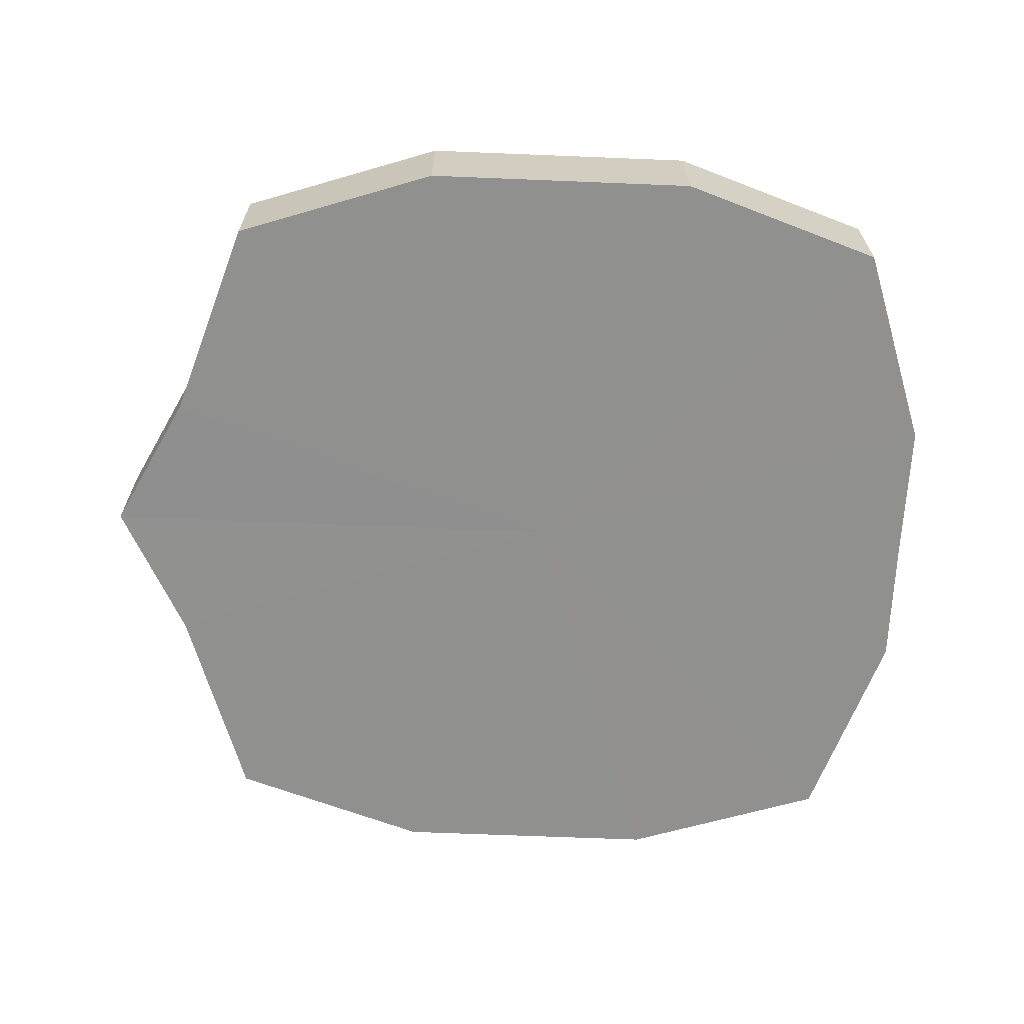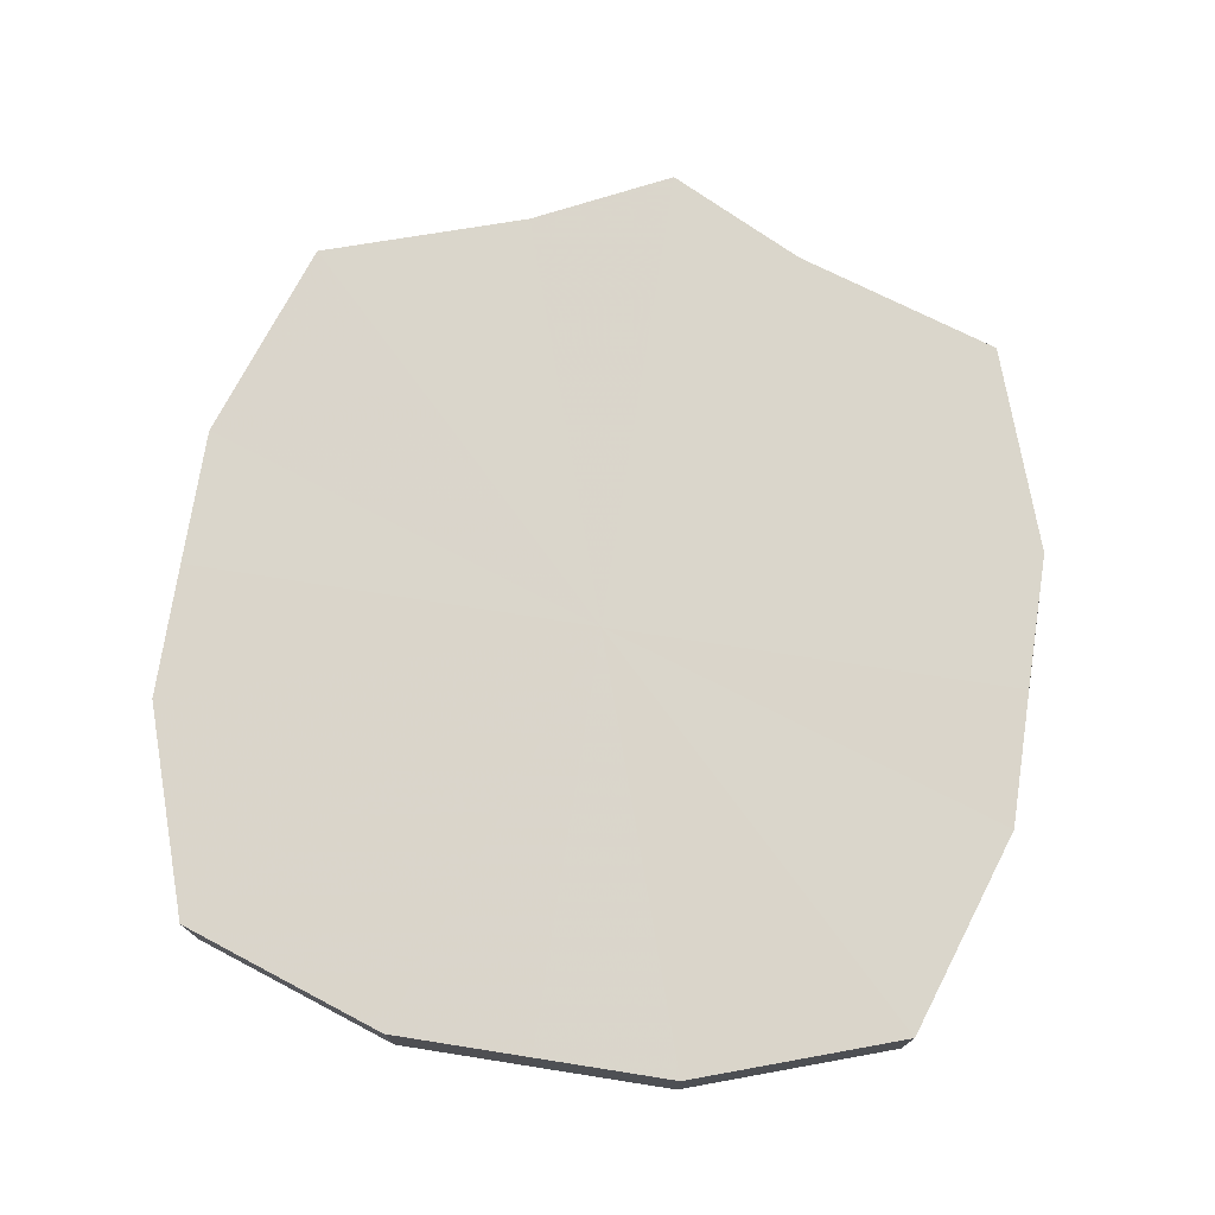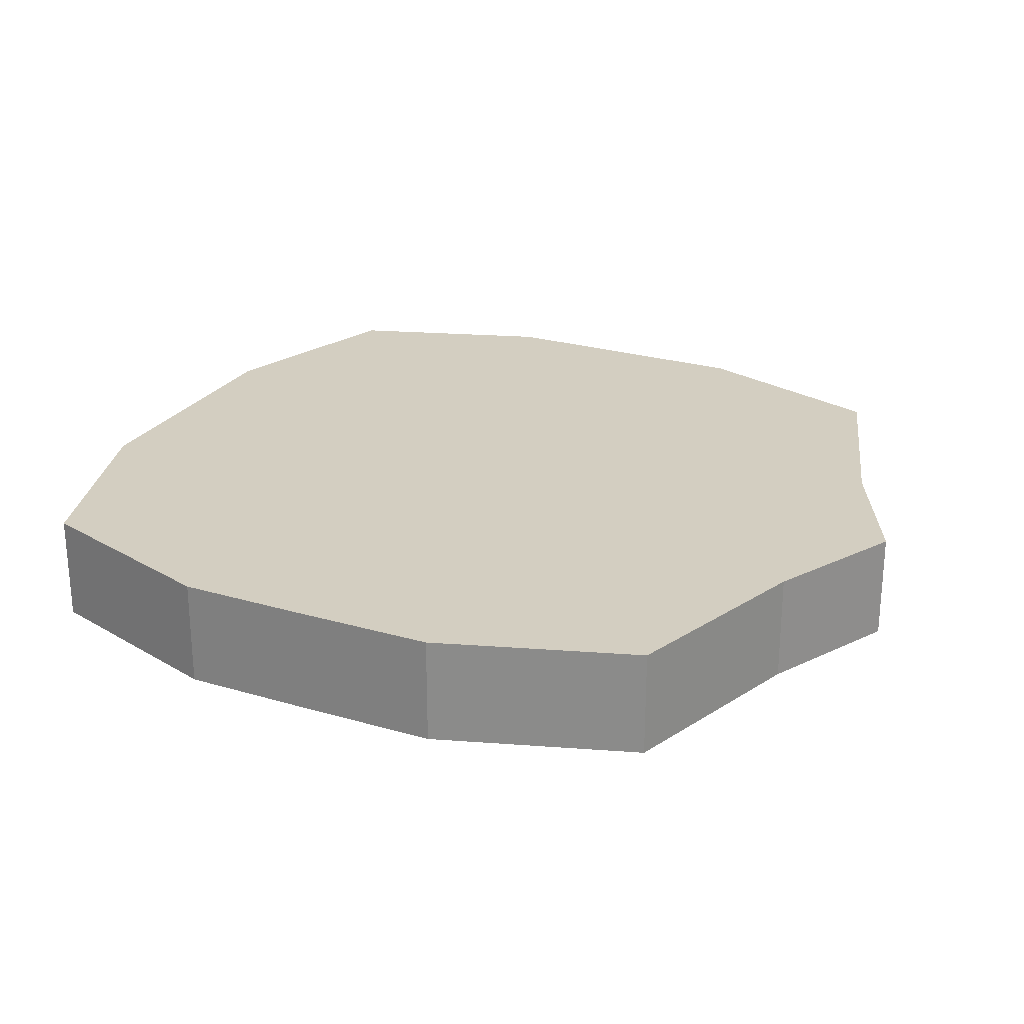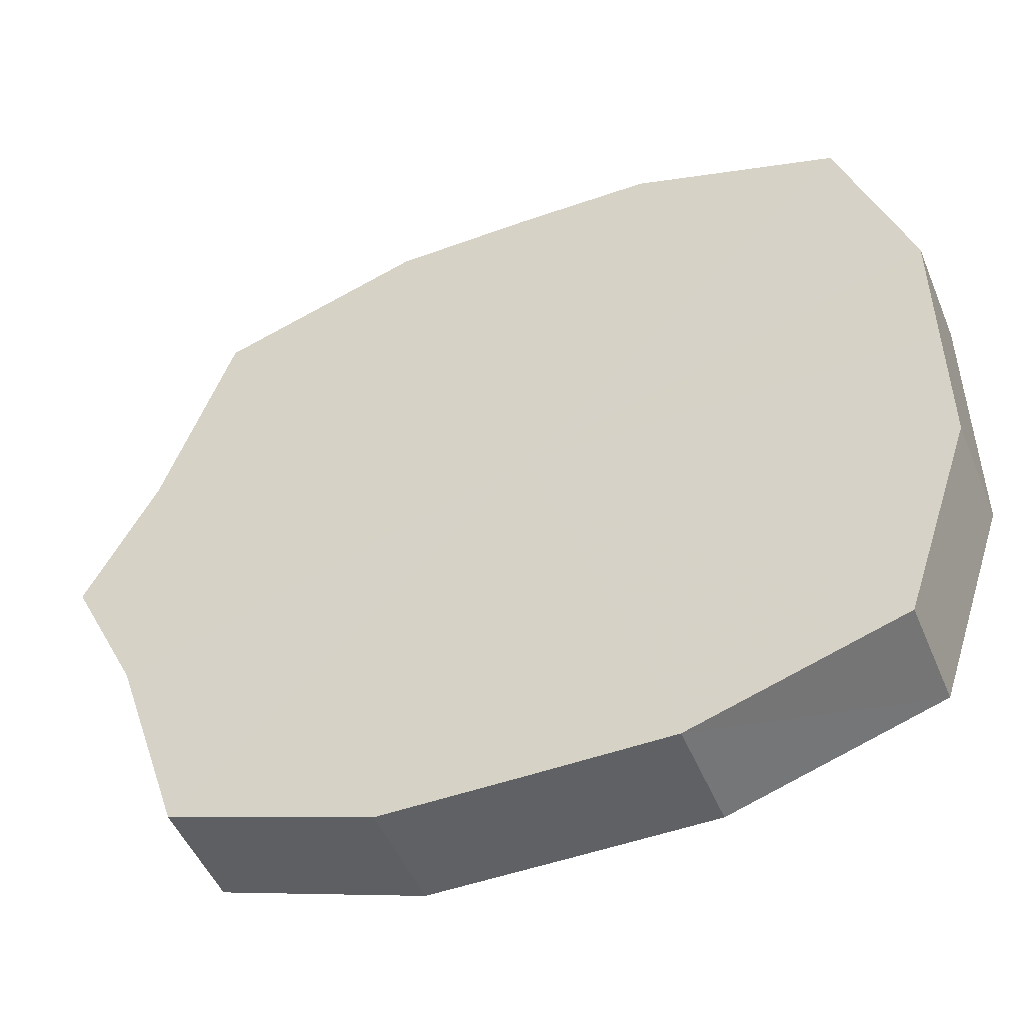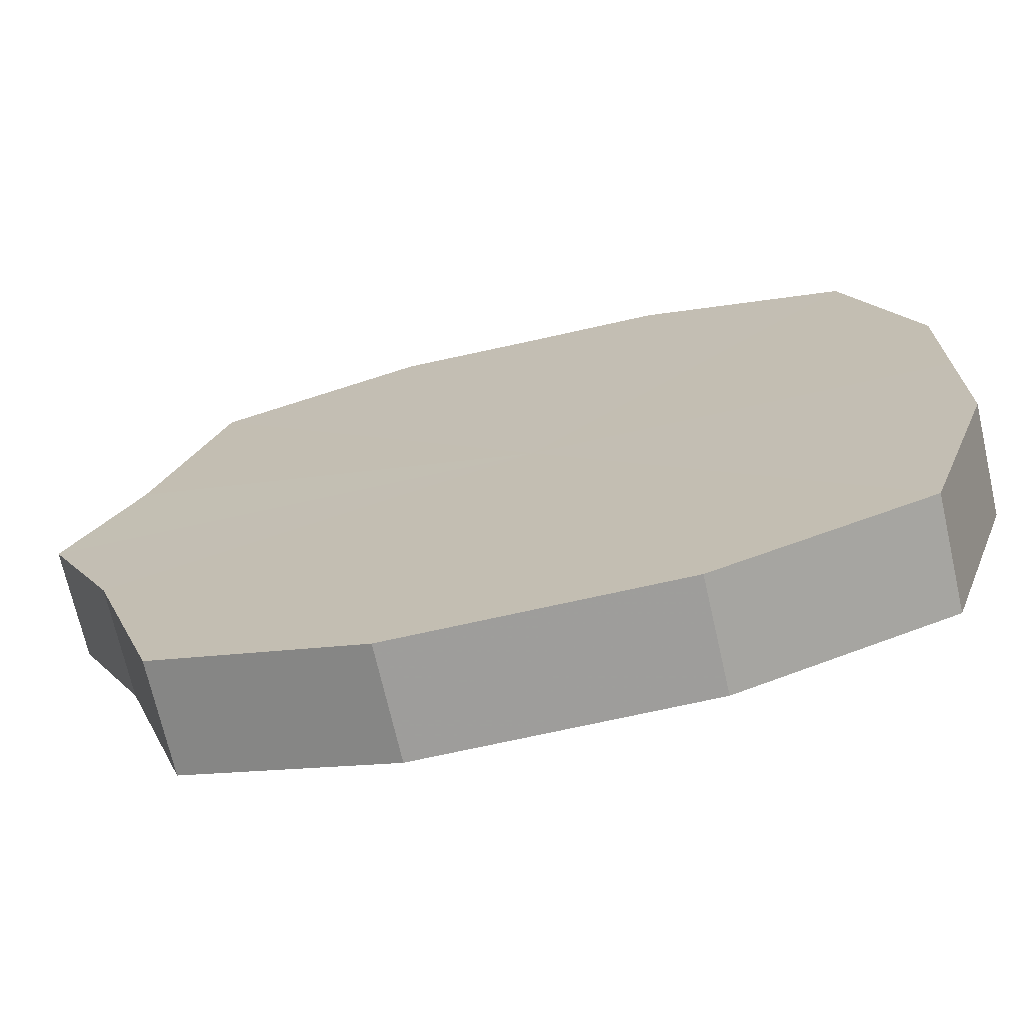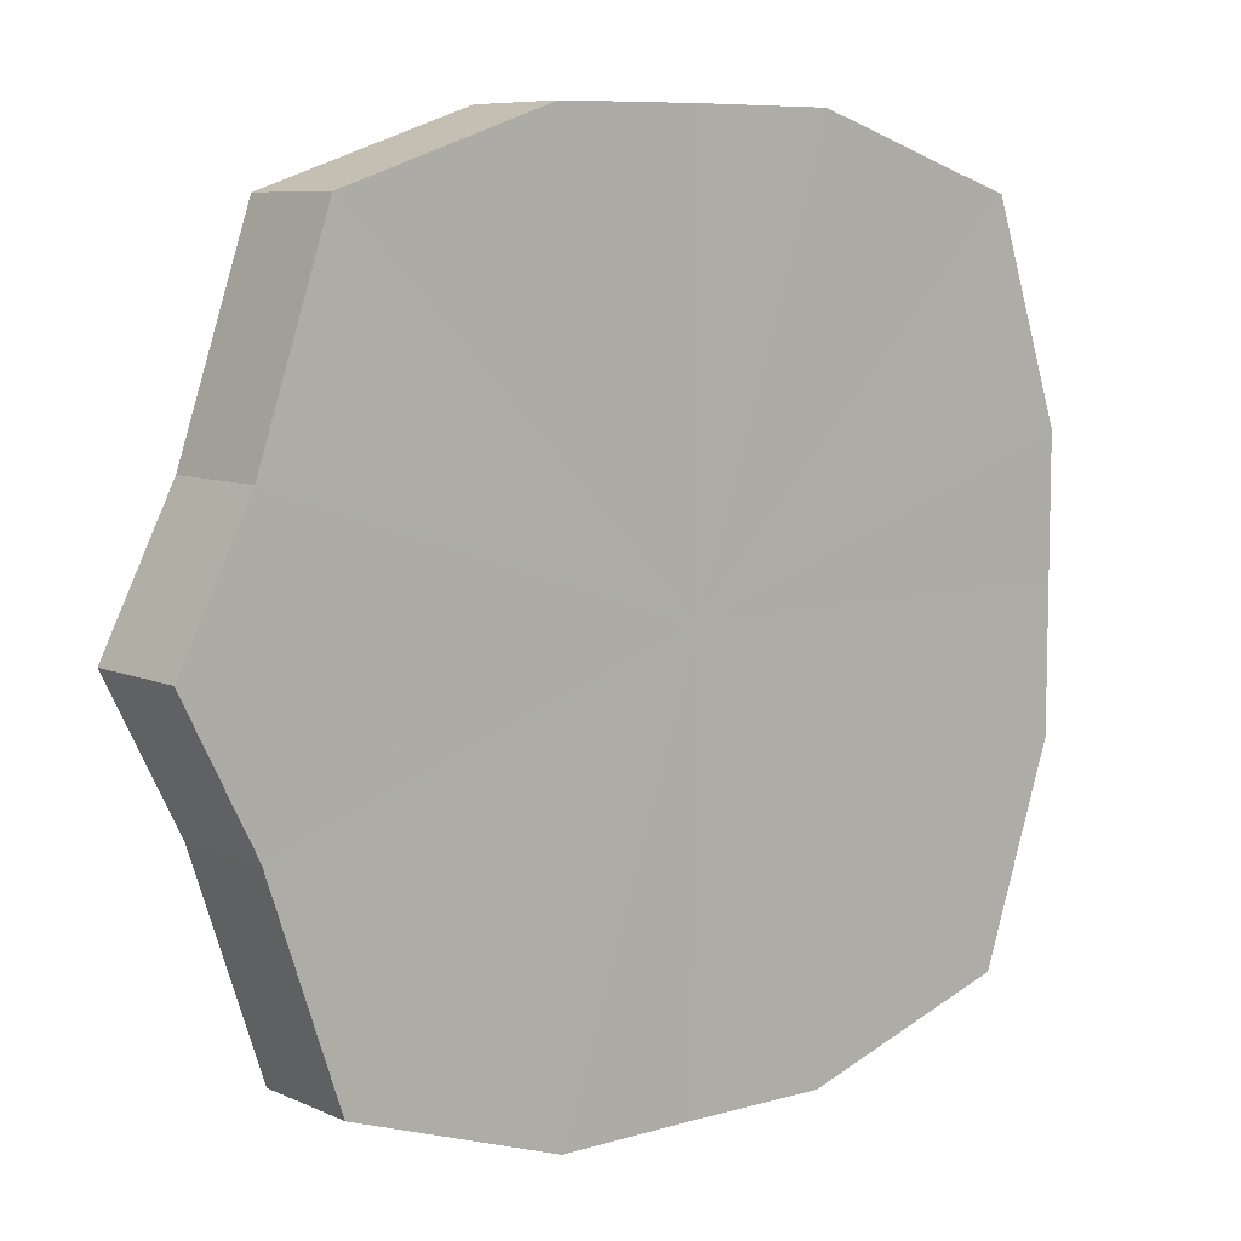
<metadata>
{"format":"obj","ext":"obj","renderer":"f3d","projection":"perspective","resolution":1024,"background":"white","views":[{"elev":-65.6,"azim":-2.4,"up":"+Z"},{"elev":74.1,"azim":98.8,"up":"+Z"},{"elev":25.0,"azim":-154.4,"up":"+Z"},{"elev":-49.3,"azim":21.7,"up":"+Y"},{"elev":-70.7,"azim":12.7,"up":"+Y"},{"elev":8.0,"azim":-38.9,"up":"+Y"}]}
</metadata>
<code>
o 4166
v 2212 1870 14.86
v 2212 1870 14.86
v 2212 1870 14.85
v 2212 1870 14.86
v 2212 1870 14.85
v 2212 1870 14.86
v 2212 1870 14.85
v 2212 1870 14.86
v 2212 1870 14.85
v 2212 1870 14.86
v 2212 1870 14.85
v 2212 1870 14.86
v 2212 1870 14.85
v 2212 1870 14.86
v 2212 1870 14.85
v 2212 1870 14.86
v 2212 1870 14.85
v 2212 1870 14.86
v 2212 1870 14.85
v 2212 1870 14.86
v 2212 1870 14.85
v 2212 1870 14.86
v 2212 1870 14.85
v 2212 1870 14.86
v 2212 1870 14.85
v 2212 1870 14.86
v 2212 1870 14.85
v 2212 1870 14.86
v 2212 1870 14.85
v 2212 1870 14.86
v 2212 1870 14.85
v 2212 1870 14.85
v 2212 1870 14.85
v 2212 1870 14.86
v 2212 1870 14.85
v 2212 1870 14.86
v 2212 1870 14.85
v 2212 1870 14.85
v 2212 1870 14.86
v 2212 1870 14.85
v 2212 1870 14.86
v 2212 1870 14.86
v 2212 1870 14.85
v 2212 1870 14.85
v 2212 1870 14.86
v 2212 1870 14.85
v 2212 1870 14.86
v 2212 1870 14.86
v 2212 1870 14.85
v 2212 1870 14.85
v 2212 1870 14.86
v 2212 1870 14.85
v 2212 1870 14.86
v 2212 1870 14.86
v 2212 1870 14.85
v 2212 1870 14.85
v 2212 1870 14.86
v 2212 1870 14.85
v 2212 1870 14.86
v 2212 1870 14.86
v 2212 1870 14.85
v 2212 1870 14.85
v 2212 1870 14.86
v 2212 1870 14.86
v 2212 1870 14.86
v 2212 1870 14.86
v 2212 1870 14.86
v 2212 1870 14.86
v 2212 1870 14.86
v 2212 1870 14.86
v 2212 1870 14.86
v 2212 1870 14.86
v 2212 1870 14.86
v 2212 1870 14.86
v 2212 1870 14.86
v 2212 1870 14.86
v 2212 1870 14.86
v 2212 1870 14.86
v 2212 1870 14.86
v 2212 1870 14.86
v 2212 1870 14.86
v 2212 1870 14.85
v 2212 1870 14.85
v 2212 1870 14.85
v 2212 1870 14.85
v 2212 1870 14.85
v 2212 1870 14.85
v 2212 1870 14.85
v 2212 1870 14.85
v 2212 1870 14.85
v 2212 1870 14.85
v 2212 1870 14.85
v 2212 1870 14.85
v 2212 1870 14.85
v 2212 1870 14.85
v 2212 1870 14.85
v 2212 1870 14.85
v 2212 1870 14.85
f 1 2 3
f 2 4 5
f 6 1 7
f 4 8 9
f 10 6 11
f 8 12 13
f 14 10 15
f 12 16 17
f 18 14 19
f 16 20 21
f 22 18 23
f 20 24 25
f 26 22 27
f 24 28 29
f 30 26 31
f 28 30 32
f 33 34 35
f 35 36 37
f 38 39 33
f 40 41 38
f 37 42 43
f 44 45 40
f 46 47 44
f 43 48 49
f 50 51 46
f 52 53 50
f 49 54 55
f 56 57 52
f 58 59 56
f 55 60 61
f 62 63 58
f 61 64 62
f 65 66 67
f 65 68 66
f 65 67 69
f 65 70 68
f 65 69 71
f 65 72 70
f 65 71 73
f 65 74 72
f 65 73 75
f 65 76 74
f 65 75 77
f 65 78 76
f 65 77 79
f 65 80 78
f 65 79 81
f 65 81 80
f 82 83 84
f 82 85 83
f 82 84 86
f 82 87 85
f 82 86 88
f 82 89 87
f 82 88 90
f 82 91 89
f 82 90 92
f 82 93 91
f 82 92 94
f 82 95 93
f 82 94 96
f 82 97 95
f 82 96 98
f 82 98 97

</code>
